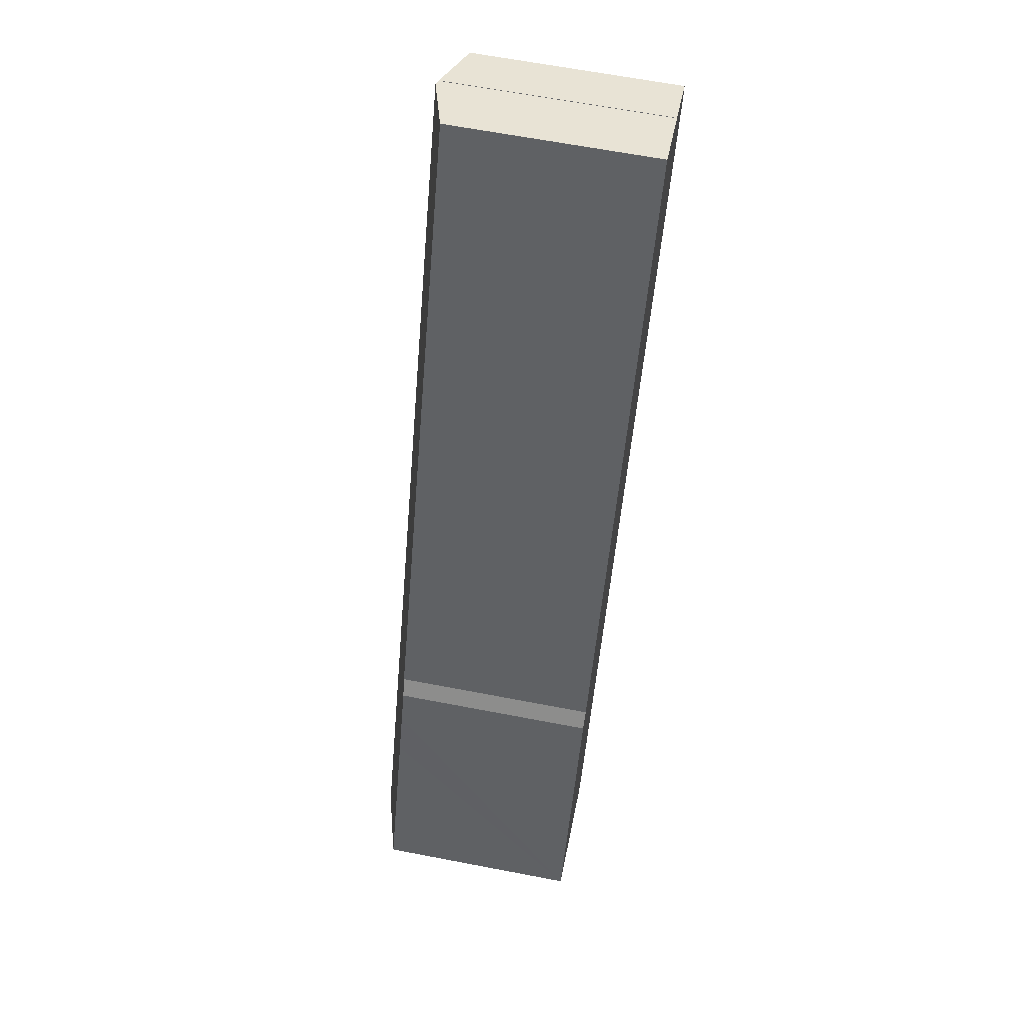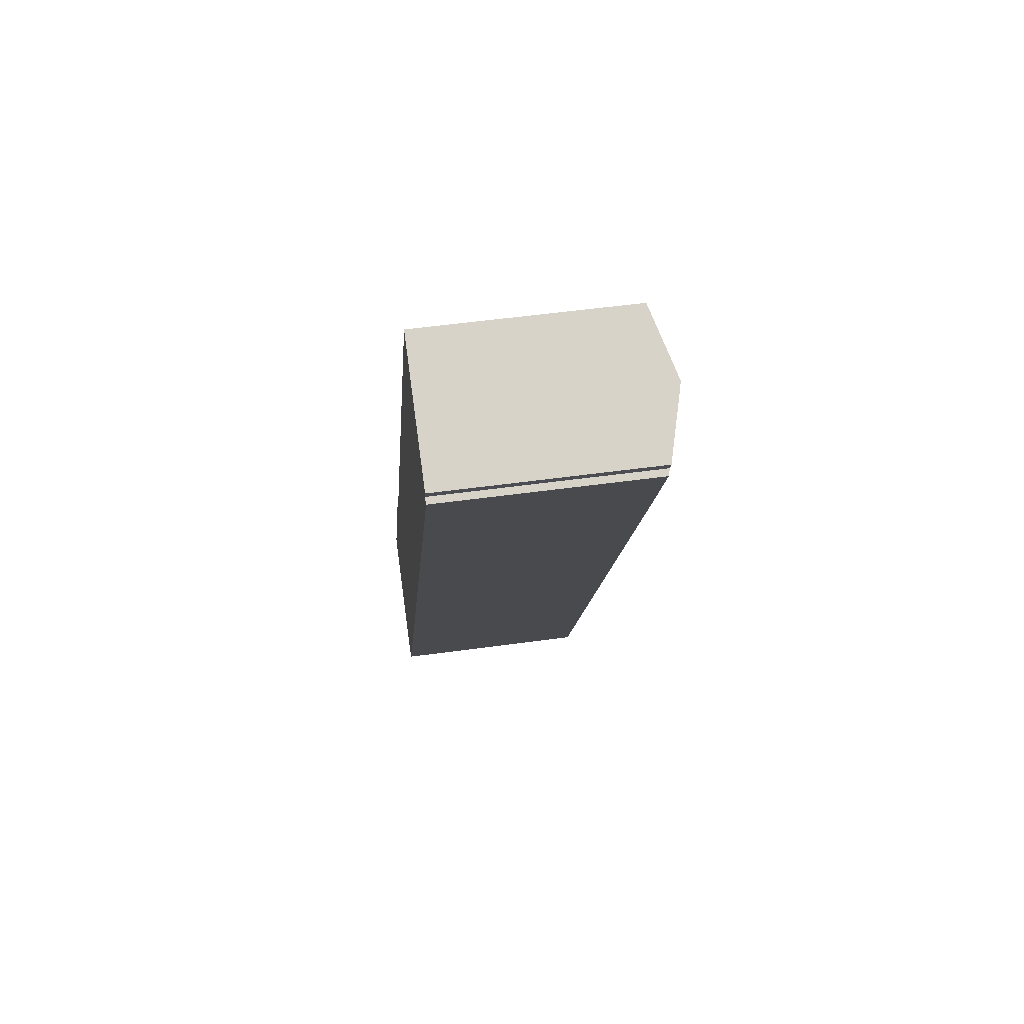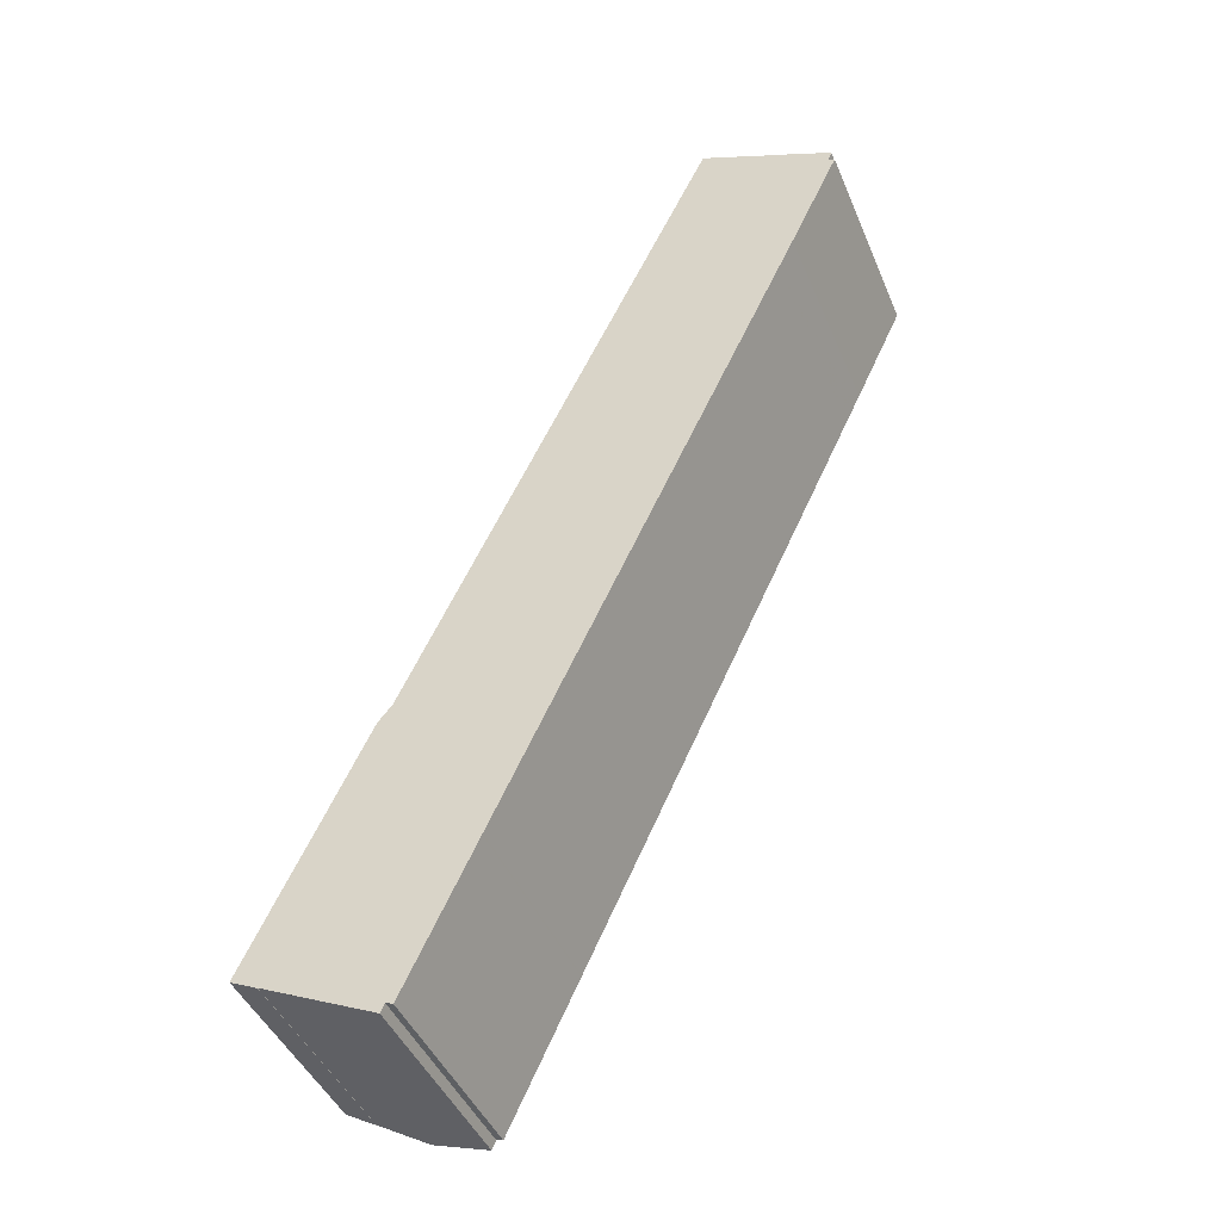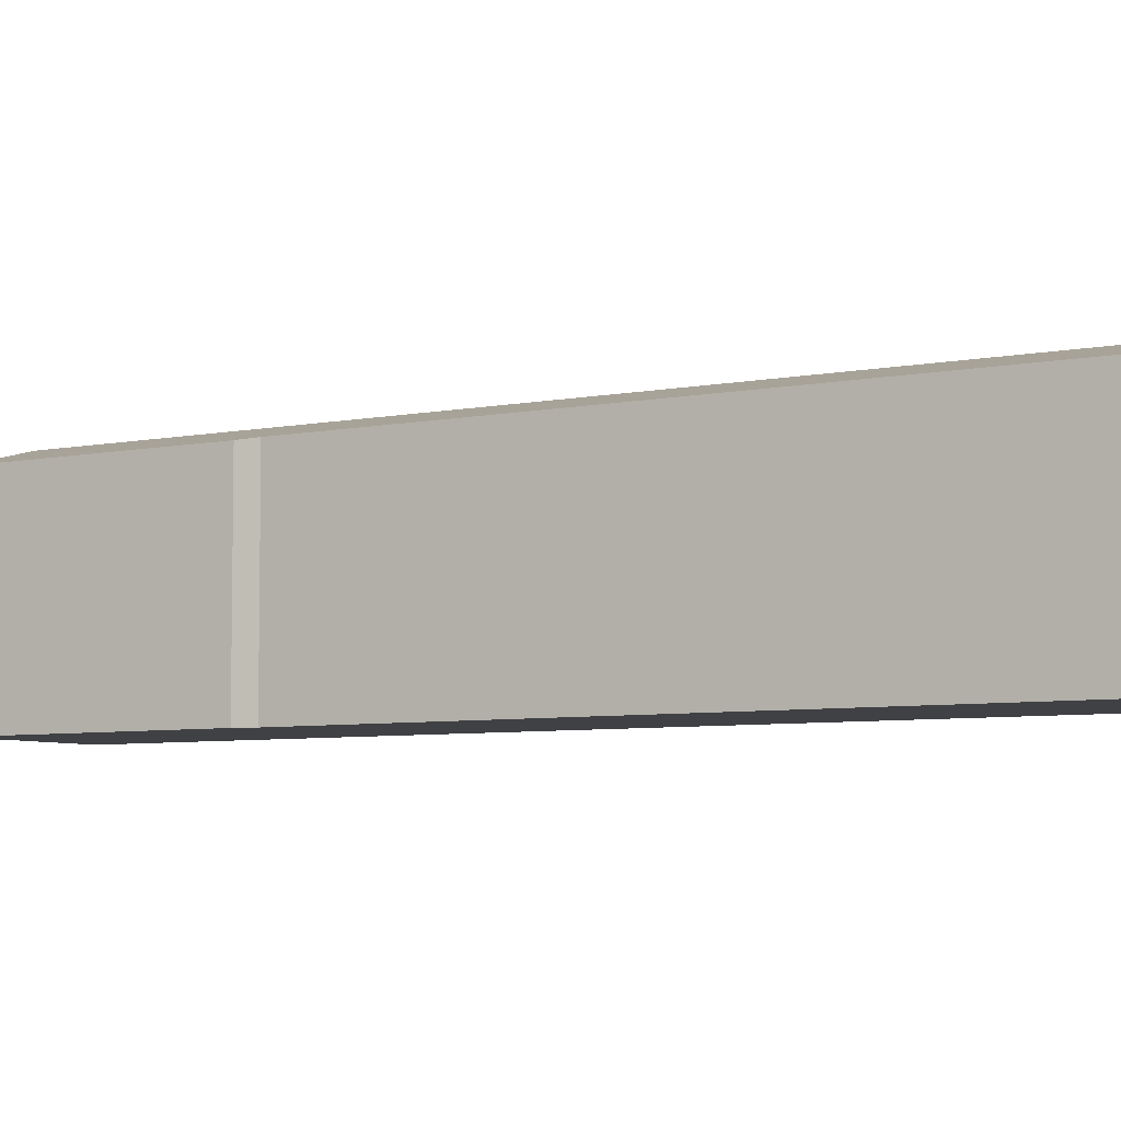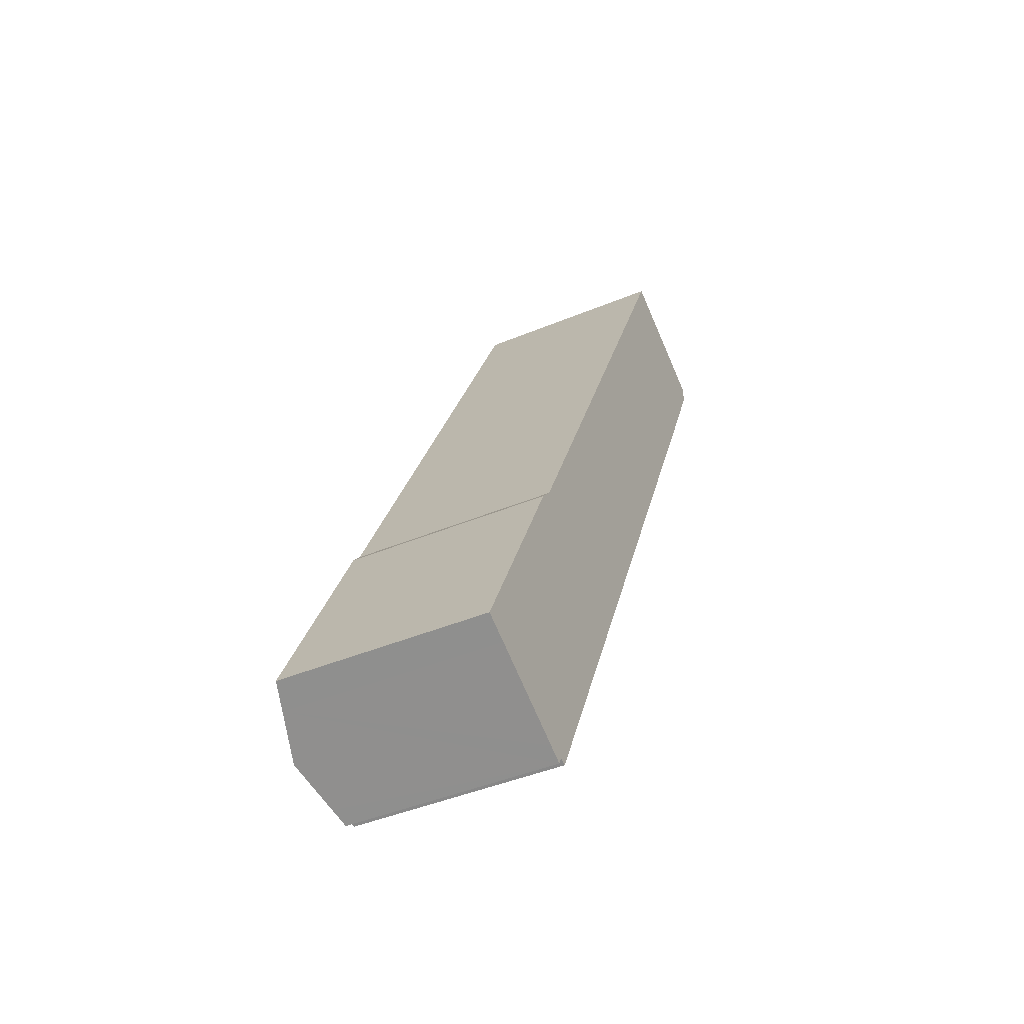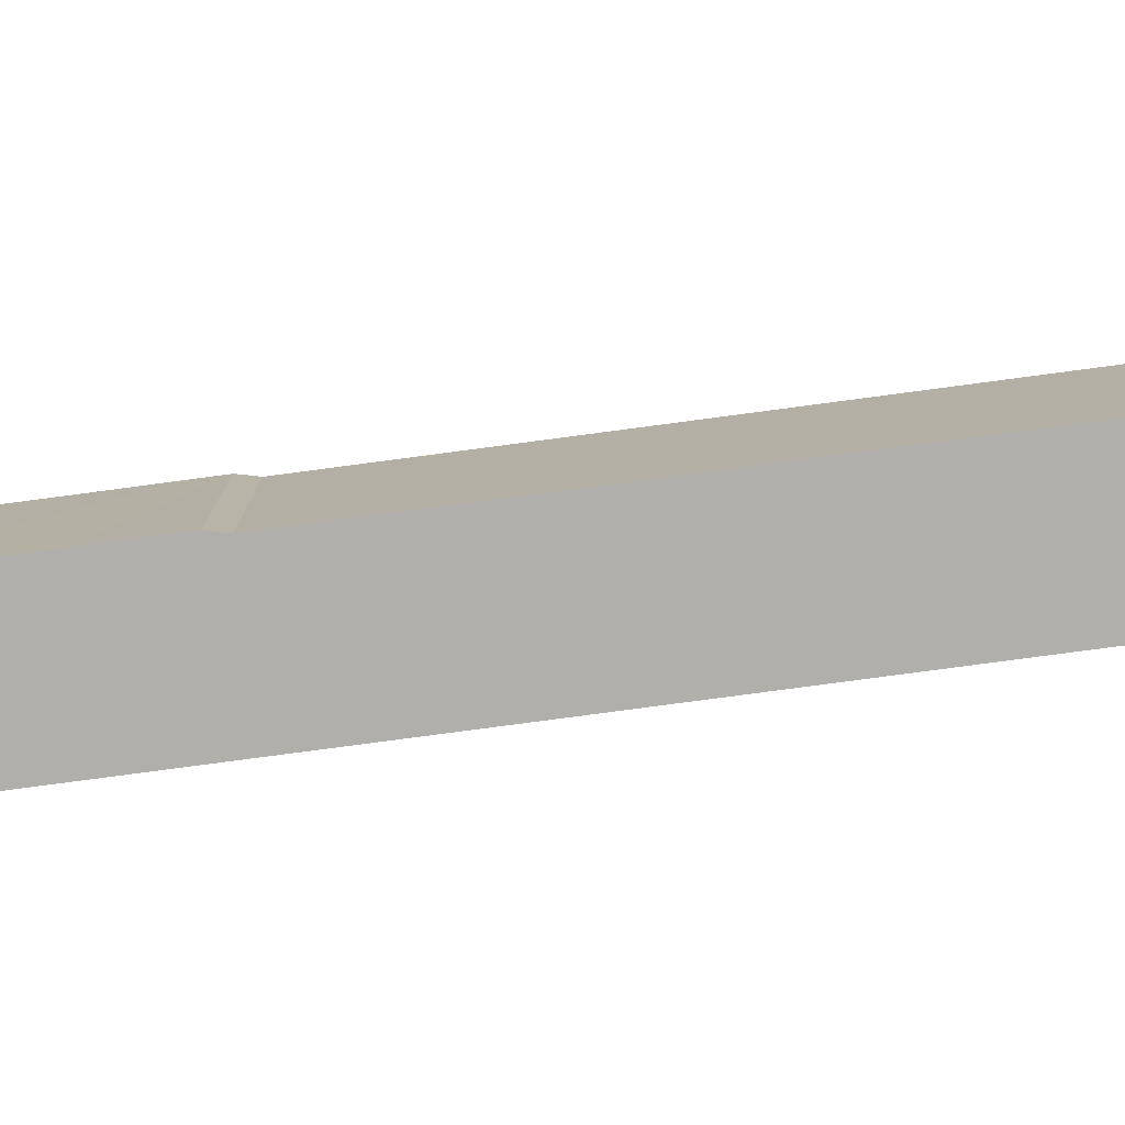
<metadata>
{"format":"obj","ext":"obj","renderer":"f3d","projection":"perspective","resolution":1024,"background":"white","views":[{"elev":64.1,"azim":-79.0,"up":"+Z"},{"elev":53.4,"azim":81.6,"up":"+Z"},{"elev":-44.1,"azim":21.8,"up":"+Z"},{"elev":-5.9,"azim":-32.6,"up":"+Y"},{"elev":-44.4,"azim":-64.2,"up":"+Z"},{"elev":-78.1,"azim":-57.2,"up":"+Y"}]}
</metadata>
<code>
v  9.51 16.98 -4.473
v  11.12 16.6 -4.4
v  10.82 16.6 -5.092
v  5.767 18.08 -2.702
v  38.87 18.08 68
v  11.7 16.44 -4.635
v  17.06 16.43 6.772
v  17.09 16.43 6.834
v  19.89 16.43 12.79
v  25.65 16.42 25.04
v  38.08 16.41 51.48
v  39.15 16.41 53.74
v  40.18 16.41 55.94
v  40.37 16.41 56.35
v  43.75 16.56 64.91
v  39.35 17.94 67.78
v  44.03 16.58 65.66
v  39.36 17.94 67.81
v  44.24 16.42 64.69
v  2.09 17 -0.962
v  0 16.39 1.004e-15
v  5.73 16.4 12.13
v  6.007 16.41 12.72
v  9.934 16.52 20.09
v  7.871 16.41 16.69
v  8.62 16.41 18.28
v  8.861 16.41 18.79
v  19.18 16.54 39.68
v  30.63 16.56 63.96
v  33.65 16.56 70.38
v  11.12 2.694e-16 -4.4
v  11.7 2.838e-16 -4.635
v  10.82 3.118e-16 -5.092
v  2.09 5.891e-17 -0.962
v  2.079 17 -0.98
v  2.079 6.001e-17 -0.98
v  17.06 -4.147e-16 6.772
v  17.09 -4.185e-16 6.834
v  19.89 -7.829e-16 12.79
v  25.65 -1.533e-15 25.04
v  38.08 -3.152e-15 51.48
v  39.15 -3.291e-15 53.74
v  40.18 -3.425e-15 55.94
v  40.37 -3.45e-15 56.35
v  44.24 -3.961e-15 64.69
v  9.51 2.739e-16 -4.473
v  5.767 1.655e-16 -2.702
v  0 0 0
v  7.593 16.41 16.1
v  5.73 -7.43e-16 12.13
v  8.62 -1.12e-15 18.28
v  8.861 -1.151e-15 18.79
v  6.007 -7.789e-16 12.72
v  7.871 -1.022e-15 16.69
v  7.593 -9.86e-16 16.1
v  9.934 -1.23e-15 20.09
v  19.18 -2.43e-15 39.68
v  30.63 -3.916e-15 63.96
v  33.65 -4.309e-15 70.38
v  39.35 -4.151e-15 67.78
v  39.36 -4.152e-15 67.81
v  38.87 -4.164e-15 68
v  44.03 -4.021e-15 65.66
v  43.75 -3.975e-15 64.91
g defaultobject
f 1 2 3
f 2 1 4
f 2 4 5
f 2 5 6
f 6 5 7
f 7 5 8
f 8 5 9
f 9 5 10
f 10 5 11
f 11 5 12
f 12 5 13
f 13 5 14
f 14 5 15
f 15 5 16
f 15 16 17
f 17 16 18
f 19 14 15
f 20 5 4
f 5 20 21
f 5 21 22
f 5 22 23
f 5 23 24
f 24 23 25
f 24 25 26
f 24 26 27
f 5 24 28
f 5 28 29
f 5 29 30
f 6 31 2
f 31 6 32
f 31 3 2
f 3 31 33
f 34 35 20
f 35 34 36
f 7 32 6
f 32 7 37
f 37 7 8
f 37 8 38
f 38 8 9
f 38 9 39
f 39 9 10
f 39 10 40
f 40 10 11
f 40 11 41
f 41 11 12
f 41 12 42
f 42 12 13
f 42 13 43
f 43 13 14
f 43 14 44
f 44 14 19
f 44 19 45
f 33 1 3
f 1 33 4
f 4 33 20
f 20 33 46
f 20 46 47
f 20 47 34
f 36 21 35
f 21 36 48
f 48 22 21
f 22 48 23
f 23 48 49
f 49 48 50
f 49 50 25
f 25 50 26
f 26 50 27
f 27 50 51
f 27 51 52
f 51 50 53
f 51 53 54
f 54 53 55
f 27 56 24
f 56 27 52
f 56 28 24
f 28 56 57
f 28 57 29
f 29 57 58
f 29 58 30
f 30 58 59
f 60 18 16
f 18 60 61
f 59 5 30
f 5 59 16
f 16 59 60
f 60 59 62
f 61 17 18
f 17 61 63
f 64 19 15
f 19 64 45
f 63 15 17
f 15 63 64
f 61 64 63
f 64 61 60
f 64 60 62
f 64 62 59
f 64 44 45
f 44 64 59
f 44 59 58
f 44 58 57
f 44 57 43
f 43 57 42
f 42 57 41
f 41 57 40
f 40 57 56
f 40 56 39
f 39 56 52
f 39 52 38
f 38 52 51
f 38 51 54
f 38 54 55
f 38 55 53
f 38 53 37
f 37 53 32
f 32 53 50
f 32 50 31
f 31 50 48
f 31 48 34
f 31 34 33
f 33 34 46
f 46 34 47
f 34 48 36

</code>
